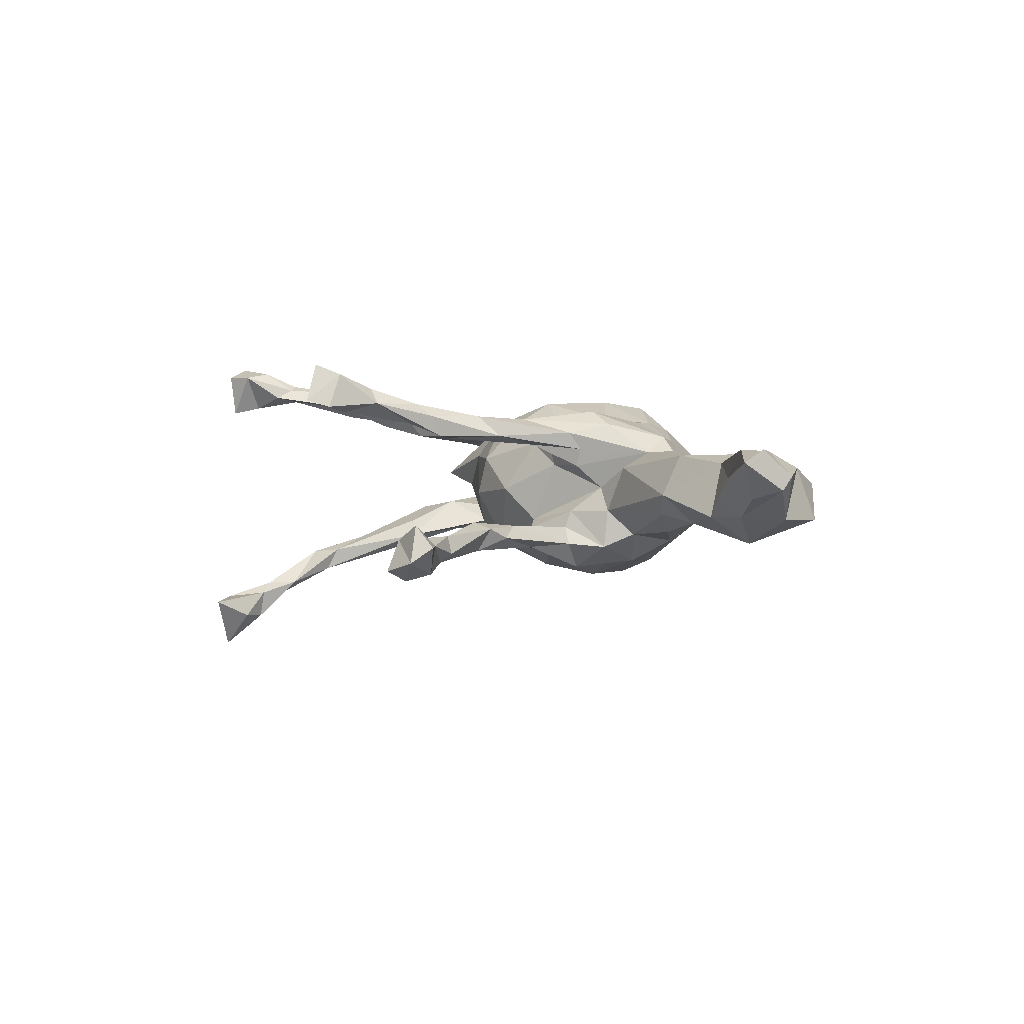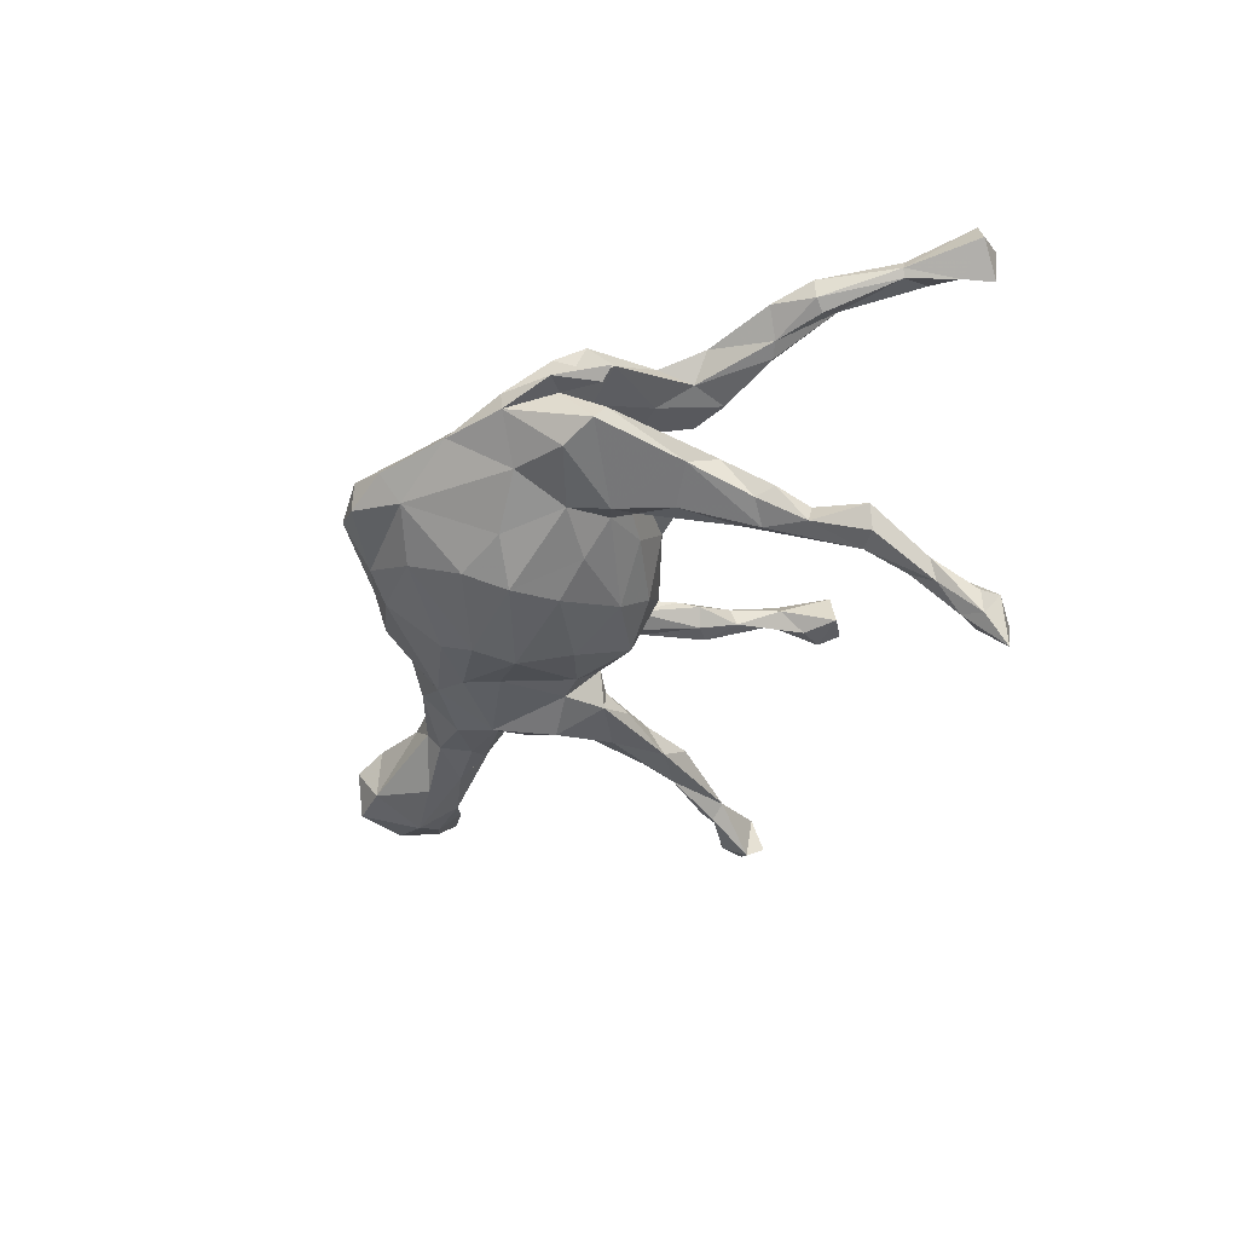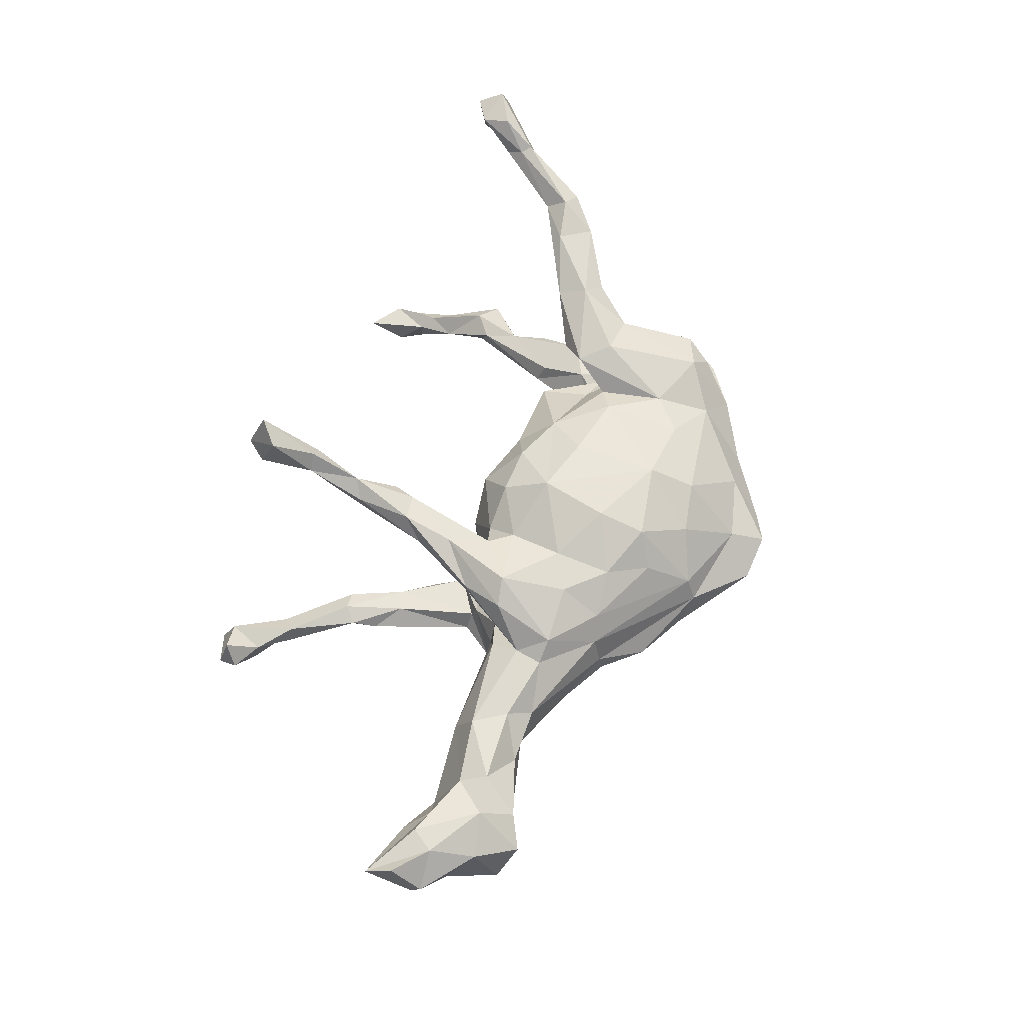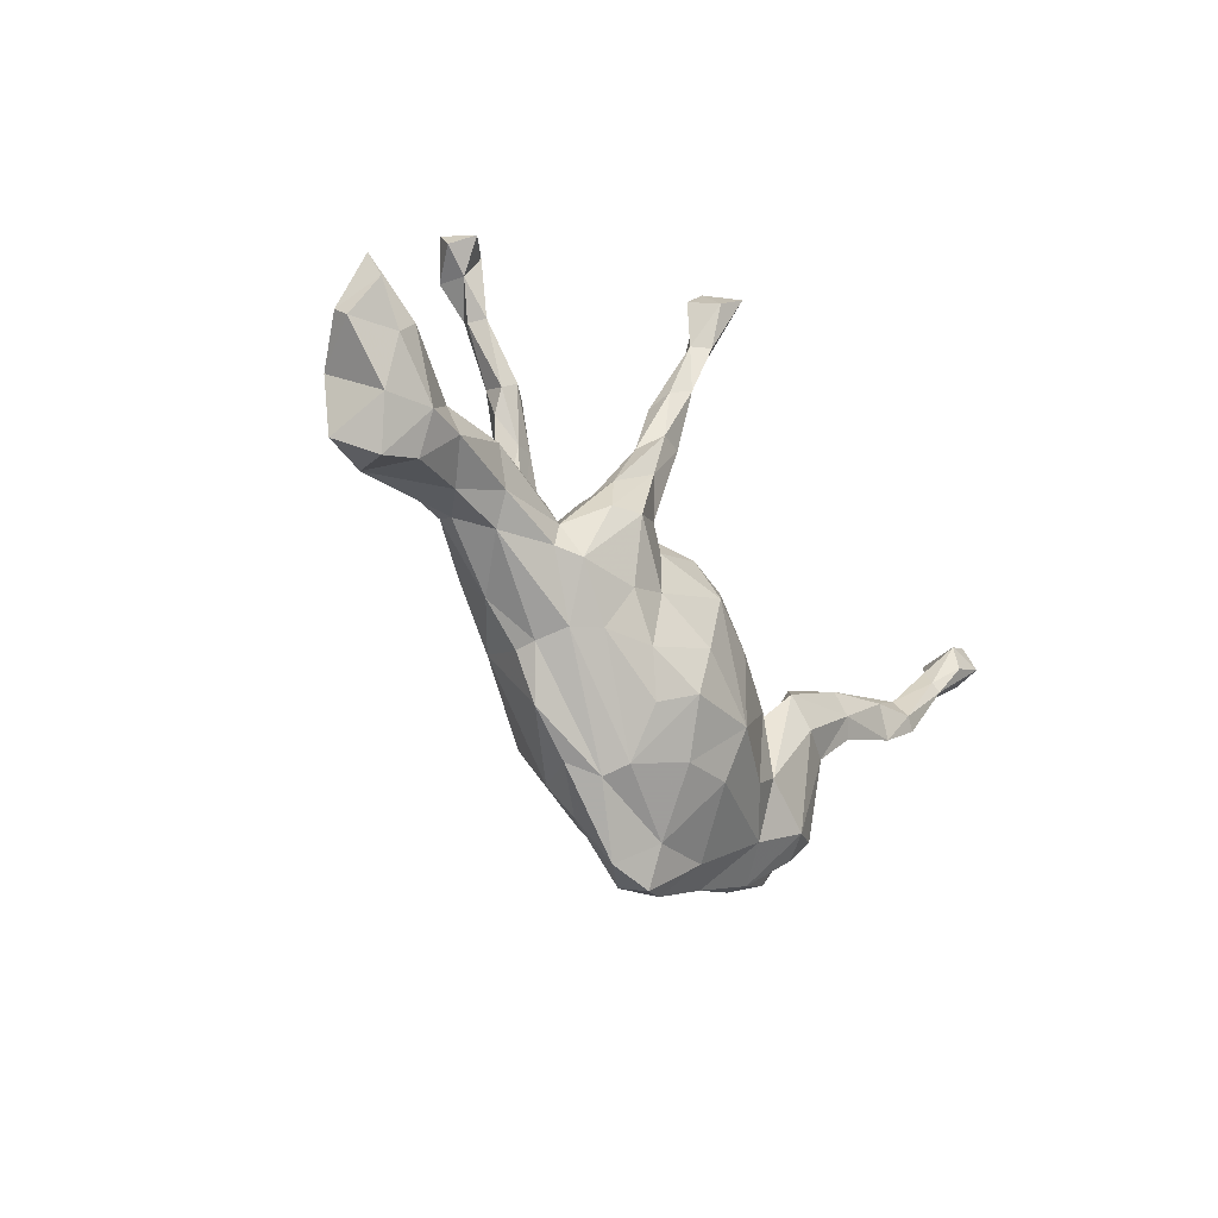
<metadata>
{"format":"obj","ext":"obj","renderer":"f3d","projection":"perspective","resolution":1024,"background":"white","views":[{"elev":4.1,"azim":-123.4,"up":"+Z"},{"elev":-42.2,"azim":61.7,"up":"+Z"},{"elev":65.5,"azim":-76.4,"up":"+Z"},{"elev":-34.3,"azim":-57.1,"up":"+Y"}]}
</metadata>
<code>
v -0.05106 0.5453 0.2488
v 0.7591 0.3015 0.2222
v 0.8207 0.2779 0.2391
v -0.09297 0.5157 0.2305
v 0.7597 0.251 0.2306
v 0.8035 0.3231 0.2223
v -0.05707 -0.1344 0.171
v -0.03196 0.5431 0.1781
v 0.08619 -0.05853 0.1518
v 0.7287 0.1933 0.2006
v 0.6229 0.09295 0.1822
v -0.07874 0.4408 0.2024
v 0.06337 -0.2118 0.1626
v 0.6442 0.07276 0.1779
v -0.1587 -0.1713 0.1294
v 0.7229 0.2413 0.1755
v -0.01658 -0.0167 0.1687
v -0.1461 -0.06954 0.1389
v -0.2155 -0.09731 0.1327
v 0.7346 0.1857 0.1774
v 0.7159 0.2099 0.193
v 0.5796 0.02766 0.1592
v 0.142 0.004876 0.1143
v 0.5492 0.0868 0.1629
v 0.2052 -0.09446 0.1151
v -0.09678 0.3493 0.1727
v -0.07069 -0.2199 0.1575
v -0.2289 0.02273 0.1563
v 0.4401 0.007948 0.1518
v -0.1216 0.02591 0.1227
v -0.1685 0.1451 0.1413
v -0.1439 0.2366 0.1479
v 0.621 0.1309 0.1549
v 0.7251 0.1919 0.165
v 0.4042 -0.08441 0.1144
v -0.09793 0.2365 0.1431
v 0.6399 0.07841 0.1429
v -0.05704 0.436 0.1752
v -0.278 0.01875 0.1327
v 0.1874 -0.2366 0.1134
v 0.3331 -0.06945 0.1352
v 0.4636 -0.02275 0.1382
v -0.3151 -0.09013 0.1061
v -0.09985 0.5431 0.1691
v -0.07226 0.4946 0.1574
v -0.08919 0.3594 0.1344
v -0.1234 -0.2464 0.1124
v 0.06882 -0.2943 0.1178
v -0.02356 -0.3015 0.1093
v 0.7762 0.2656 0.1503
v -0.2386 -0.1695 0.09407
v -0.07005 0.5748 0.1812
v -0.1473 0.06975 0.1263
v -0.103 0.4404 0.1748
v 0.8418 0.2699 0.1874
v 0.4353 0.06161 0.132
v -0.105 0.07808 0.0914
v 0.5458 0.05687 0.1206
v 0.2969 -0.01307 0.121
v -0.7346 0.06606 0.09852
v -0.1732 0.2055 0.11
v -0.2474 0.0915 0.1162
v 0.2541 -0.191 0.1027
v -0.7661 0.02948 0.0958
v -0.1319 0.3142 0.1101
v 0.6258 0.09775 0.1302
v -0.1302 0.3347 0.1499
v 0.8048 0.3119 0.1386
v -0.07869 0.2744 0.1332
v 0.5174 0.06816 0.1104
v -0.1085 -0.3284 0.056
v 0.05665 0.05079 0.1262
v -0.124 0.1584 0.1074
v 0.3368 0.02444 0.09363
v 0.3582 -0.2432 0.0944
v -0.8209 0.08905 0.102
v -0.2784 -0.1759 0.05697
v 0.144 -0.3776 0.02643
v -0.6734 -0.04255 0.08986
v -0.1027 0.2868 0.1054
v -0.3543 -0.08213 0.08003
v -0.4663 -0.04579 0.06968
v 0.4233 -0.2241 0.07335
v 0.272 -0.2891 0.06097
v 0.4201 -0.02354 0.09334
v -0.1776 0.1309 0.09143
v -0.1533 0.07391 0.08991
v -0.2568 0.07078 0.08401
v 0.2889 -0.05798 0.08155
v 0.4049 0.0426 0.09108
v -0.2467 0.07349 0.05108
v -0.6004 -0.03825 0.0832
v 0.2516 -0.07367 0.08482
v -0.3395 -0.03339 0.07816
v 0.3621 -0.06495 0.07268
v -0.02661 0.06517 0.1283
v -0.6155 0.01107 0.06828
v -0.8286 0.1373 0.08079
v 0.3437 -0.173 0.04255
v 0.2941 -0.09636 0.06935
v -0.7504 -0.0512 0.06347
v -0.163 0.06831 0.04988
v -0.4994 0.01555 0.07839
v 0.4271 -0.1748 0.05341
v 0.39 -0.2679 0.05373
v 0.1167 0.07047 0.05724
v 0.02644 -0.3944 0.02671
v 0.2673 -0.03814 0.02802
v -0.652 -0.1021 0.05247
v 0.3811 -0.2502 -0.004428
v -0.786 0.0832 0.0141
v -0.8314 0.05314 0.03027
v -0.6817 0.05099 0.04488
v -0.1242 -0.346 0.01513
v -0.5421 -0.07827 0.03431
v 0.0458 -0.4576 -0.00948
v -0.2672 0.02864 0.007253
v -0.8312 0.03229 0.05425
v -0.2926 -0.1906 0.005232
v -0.03433 -0.4428 -0.02421
v 0.4344 -0.2259 0.0106
v 0.222 -0.3749 -0.02361
v -0.7098 -0.1244 0.03198
v -0.442 -0.08895 0.03615
v -0.7135 0.09565 0.01847
v -0.1641 -0.327 -0.02703
v -0.3265 0.01823 0.04828
v 0.4689 -0.2019 0.000956
v 0.328 -0.3279 0.003725
v -0.7509 -0.09426 -0.03083
v -0.2464 -0.2694 -0.02538
v -0.4892 -0.07754 -0.01143
v 0.1031 -0.4375 -0.027
v 0.01422 0.1173 0.05666
v 0.3153 -0.06139 0.008238
v 0.02383 -0.4504 -0.05129
v -0.4943 0.05176 0.005131
v 0.4423 -0.2051 -0.01494
v 0.2617 0.05199 0.01467
v 0.4153 -0.2831 -0.01389
v 0.04209 0.1181 -0.01546
v 0.1772 0.04958 -0.006347
v -0.7289 0.05857 -0.02149
v -0.6432 0.05723 -0.02706
v -0.293 0.03105 -0.03653
v -0.07822 -0.3704 -0.06462
v -0.1148 -0.3239 -0.09243
v -0.06224 0.1206 -0.001908
v -0.2941 -0.1971 -0.02856
v -0.7783 -0.000997 -0.02527
v 0.09475 -0.393 -0.06827
v -0.1243 0.09237 -0.06085
v -0.468 0.03225 -0.03344
v 0.3632 -0.1943 -0.03999
v -0.5375 0.01473 -0.04616
v 0.4309 -0.1912 -0.0549
v -0.5783 -0.03034 -0.06543
v -0.6711 -0.09883 -0.0375
v -0.232 0.07672 -0.03877
v 0.306 -0.07927 -0.022
v 0.3733 -0.1008 -0.04641
v 0.3326 -0.327 -0.03511
v 0.2085 -0.009674 -0.0728
v -0.3666 -0.1426 -0.03431
v 0.4267 -0.2121 -0.08393
v 0.2847 -0.07838 -0.0647
v -0.473 -0.05729 -0.04543
v 0.3658 -0.2347 -0.1043
v 0.2722 -0.2742 -0.09076
v -0.6783 -0.003429 -0.075
v -0.2585 -0.1585 -0.1072
v 0.09943 0.06672 -0.08527
v -0.2294 0.08785 -0.07066
v -0.1596 0.1222 -0.07468
v -0.2934 0.03994 -0.1076
v 0.4291 0.01536 -0.06996
v -0.2568 0.23 -0.05993
v -0.354 -0.07626 -0.09584
v -0.4247 0.5452 -0.03445
v -0.22 0.2379 -0.0629
v -0.4249 -0.01459 -0.07148
v -0.2825 0.3355 -0.04731
v -0.2481 0.3343 -0.06316
v 0.3569 -0.008958 -0.05507
v -0.3099 0.3149 -0.0589
v -0.1783 0.1777 -0.08673
v -0.4502 0.5257 -0.07426
v -0.372 0.5489 -0.06383
v -0.09256 -0.227 -0.1626
v -0.3504 0.4341 -0.06412
v -0.4383 0.5639 -0.09961
v -0.3286 -0.005179 -0.08251
v 0.2544 -0.08972 -0.0975
v -0.2486 0.09309 -0.1021
v 0.2806 -0.05485 -0.09473
v -0.2998 0.2728 -0.07884
v 0.2952 -0.1114 -0.1234
v -0.004627 0.08844 -0.1089
v 0.171 -0.2489 -0.1372
v 0.3398 -0.01714 -0.1146
v -0.1557 0.1169 -0.1154
v -0.2366 0.2832 -0.09878
v -0.2453 0.181 -0.1041
v -0.2973 0.3353 -0.09977
v 0.258 -0.1723 -0.1159
v 0.4174 -0.04176 -0.09271
v 0.4585 0.1638 -0.1338
v 0.008927 -0.3385 -0.1122
v -0.2761 -0.0423 -0.1396
v -0.2225 0.05662 -0.1513
v -0.3596 0.4318 -0.09593
v -0.4014 0.4918 -0.07536
v 0.3752 0.07507 -0.09413
v -0.178 -0.1462 -0.1457
v -0.1433 0.0334 -0.1308
v 0.1876 -0.1028 -0.1398
v 0.1059 0.008783 -0.1309
v 0.4608 0.09612 -0.1191
v 0.07673 -0.2702 -0.1558
v -0.3479 0.4489 -0.1119
v -0.3244 0.4567 -0.08858
v -0.1378 -0.09453 -0.1523
v 0.4353 0.07195 -0.133
v -0.097 0.03147 -0.1282
v 0.4607 0.2277 -0.1604
v -0.3778 0.5766 -0.1181
v 0.1022 -0.1952 -0.1802
v -0.05122 -0.1878 -0.188
v 0.3633 0.08879 -0.1277
v 0.11 -0.1073 -0.1718
v -0.000815 -0.02262 -0.1684
v -0.04439 -0.1108 -0.1909
v -0.4006 0.5001 -0.1259
v 0.4009 0.1053 -0.156
v -0.3864 0.5438 -0.1373
v 0.5354 0.2211 -0.1641
v 0.5171 0.2346 -0.2023
v 0.4623 0.1526 -0.1711
v 0.5104 0.2565 -0.1667
v 0.483 0.3224 -0.2293
v 0.4751 0.244 -0.2031
v 0.5307 0.3298 -0.2286
v 0.5159 0.3697 -0.232
v 0.4879 0.5065 -0.2637
v 0.497 0.3923 -0.2506
v 0.5169 0.3487 -0.2611
v 0.5437 0.4115 -0.273
v 0.5367 0.4566 -0.2584
v 0.4845 0.4391 -0.2965
v 0.5059 0.3962 -0.3019
v 0.5401 0.4153 -0.3156
v 0.5312 0.4639 -0.3607
f 171 178 209
f 151 208 219
f 233 191 235
f 207 218 238
f 232 224 231
f 214 209 222
f 205 227 216
f 199 227 205
f 216 227 230
f 214 222 232
f 214 171 209
f 169 199 205
f 227 199 219
f 219 228 227
f 189 214 228
f 171 189 147
f 189 171 214
f 199 151 219
f 219 208 228
f 208 147 189
f 208 189 228
f 191 226 235
f 207 236 239
f 225 207 239
f 225 239 240
f 236 207 238
f 236 238 237
f 234 241 238
f 229 241 234
f 238 223 234
f 231 230 232
f 152 148 198
f 148 141 198
f 198 141 172
f 141 142 172
f 184 176 213
f 194 177 196
f 173 177 194
f 177 185 196
f 182 180 183
f 177 182 185
f 182 177 180
f 185 182 190
f 190 182 221
f 187 179 191
f 179 187 212
f 179 188 191
f 120 126 146
f 120 146 136
f 120 114 126
f 116 120 136
f 151 133 136
f 133 116 136
f 78 116 133
f 146 126 147
f 122 78 133
f 114 119 131
f 126 131 147
f 114 131 126
f 120 107 114
f 116 107 120
f 4 44 54
f 8 38 45
f 4 52 44
f 8 44 52
f 27 7 15
f 27 13 7
f 7 13 17
f 17 13 9
f 10 5 21
f 3 5 10
f 3 2 5
f 3 55 6
f 6 2 3
f 12 4 54
f 1 4 12
f 1 38 8
f 38 1 12
f 4 1 52
f 1 8 52
f 76 64 98
f 98 64 60
f 28 30 53
f 28 18 30
f 30 96 57
f 184 213 229
f 172 163 217
f 197 206 165
f 202 201 203
f 234 206 200
f 200 229 234
f 194 203 210
f 203 201 210
f 195 229 200
f 172 217 198
f 224 198 231
f 198 217 231
f 152 215 201
f 210 201 215
f 175 194 210
f 195 200 197
f 193 195 197
f 163 193 217
f 217 193 216
f 217 216 230
f 217 230 231
f 224 232 222
f 215 224 222
f 215 209 210
f 209 215 222
f 192 175 209
f 178 192 209
f 209 175 210
f 197 165 168
f 200 206 197
f 205 193 197
f 193 205 216
f 197 168 205
f 18 17 30
f 30 17 96
f 17 72 96
f 17 23 72
f 17 9 23
f 41 29 59
f 85 42 35
f 42 29 35
f 39 31 62
f 39 28 31
f 28 53 31
f 59 56 74
f 29 56 59
f 58 42 85
f 58 22 42
f 22 29 42
f 29 22 24
f 37 22 58
f 14 22 37
f 31 32 62
f 36 53 73
f 36 31 53
f 31 36 32
f 70 33 58
f 56 33 70
f 56 24 33
f 29 24 56
f 11 24 22
f 33 66 58
f 37 58 66
f 14 11 22
f 20 14 37
f 32 61 62
f 34 20 37
f 47 15 51
f 27 15 47
f 48 13 49
f 13 27 49
f 13 48 40
f 40 48 84
f 63 40 84
f 19 43 51
f 15 19 51
f 25 40 63
f 25 13 40
f 81 43 94
f 18 19 15
f 9 13 25
f 63 93 25
f 63 59 93
f 75 41 63
f 75 83 35
f 41 75 35
f 79 60 64
f 60 79 97
f 79 92 97
f 39 62 94
f 43 39 94
f 28 39 43
f 19 28 43
f 28 19 18
f 7 17 18
f 9 25 23
f 41 59 63
f 29 41 35
f 15 7 18
f 166 160 154
f 225 241 229
f 206 156 165
f 155 153 181
f 153 145 192
f 181 153 192
f 70 58 85
f 74 56 90
f 62 61 88
f 53 30 87
f 60 113 98
f 49 27 71
f 27 47 71
f 47 51 71
f 46 69 80
f 61 67 65
f 46 80 65
f 80 69 73
f 61 65 80
f 61 80 86
f 80 73 86
f 56 70 90
f 70 85 90
f 72 23 106
f 134 72 106
f 96 72 134
f 57 96 134
f 102 57 148
f 148 57 134
f 73 53 87
f 73 87 86
f 87 57 102
f 88 61 86
f 86 87 91
f 88 86 91
f 90 85 95
f 90 95 74
f 89 59 74
f 89 74 95
f 100 89 95
f 23 93 108
f 30 57 87
f 91 87 102
f 88 91 94
f 193 166 195
f 163 166 193
f 163 160 166
f 142 160 163
f 154 161 166
f 166 161 184
f 161 156 176
f 184 161 176
f 176 156 206
f 192 145 175
f 175 173 194
f 175 159 173
f 152 224 215
f 142 163 172
f 166 184 195
f 184 229 195
f 173 174 180
f 180 174 186
f 159 174 173
f 186 174 201
f 174 152 201
f 152 174 159
f 224 152 198
f 180 177 173
f 170 144 155
f 145 159 175
f 117 152 159
f 125 113 144
f 144 137 155
f 97 137 144
f 113 97 144
f 155 137 153
f 137 145 153
f 137 127 145
f 127 117 145
f 111 125 143
f 145 117 159
f 102 152 117
f 23 108 139
f 142 139 160
f 135 160 139
f 139 108 135
f 102 148 152
f 148 134 141
f 134 106 141
f 141 106 142
f 106 139 142
f 106 23 139
f 111 98 125
f 98 113 125
f 91 102 117
f 78 107 116
f 107 71 114
f 107 49 71
f 78 48 107
f 49 107 48
f 114 77 119
f 71 77 114
f 214 232 228
f 239 236 242
f 225 240 241
f 230 227 232
f 228 232 227
f 245 248 244
f 243 242 247
f 248 243 247
f 240 243 245
f 243 248 245
f 239 243 240
f 239 242 243
f 240 245 250
f 246 240 250
f 242 236 237
f 242 237 246
f 238 241 237
f 237 241 246
f 246 241 240
f 248 247 251
f 244 248 252
f 248 251 252
f 245 244 249
f 247 242 251
f 242 246 251
f 245 249 250
f 246 250 251
f 251 250 252
f 250 249 252
f 252 249 244
f 84 48 78
f 84 78 122
f 71 51 77
f 63 84 75
f 129 75 84
f 105 75 129
f 83 75 105
f 83 105 110
f 101 150 130
f 79 123 109
f 79 101 123
f 92 109 115
f 92 79 109
f 77 124 119
f 43 77 51
f 99 104 110
f 104 83 110
f 101 64 118
f 101 118 150
f 101 79 64
f 81 124 77
f 69 36 73
f 24 11 33
f 66 34 37
f 66 33 34
f 11 21 33
f 11 10 21
f 10 11 14
f 10 14 20
f 32 67 61
f 26 67 32
f 26 36 69
f 32 36 26
f 26 69 46
f 33 21 16
f 33 16 34
f 3 10 20
f 65 54 46
f 67 54 65
f 26 46 38
f 12 26 38
f 26 54 67
f 26 12 54
f 20 34 50
f 16 50 34
f 16 2 50
f 55 20 50
f 55 3 20
f 54 45 46
f 45 38 46
f 50 2 68
f 68 6 55
f 54 44 45
f 2 6 68
f 8 45 44
f 21 2 16
f 5 2 21
f 129 122 162
f 129 162 140
f 119 164 149
f 131 119 149
f 131 149 171
f 121 138 110
f 105 129 121
f 110 105 121
f 140 110 138
f 110 140 162
f 154 110 156
f 131 171 147
f 122 133 151
f 151 136 146
f 181 192 178
f 178 167 181
f 167 155 181
f 155 167 157
f 155 157 170
f 150 143 170
f 154 156 161
f 156 110 165
f 164 167 178
f 171 164 178
f 158 170 157
f 130 150 170
f 110 162 165
f 165 162 168
f 169 205 168
f 149 164 171
f 122 169 162
f 168 162 169
f 169 151 199
f 169 122 151
f 146 208 151
f 208 146 147
f 121 140 128
f 129 140 121
f 123 130 158
f 115 109 158
f 132 158 157
f 132 115 158
f 164 132 167
f 124 132 164
f 119 124 164
f 99 110 154
f 138 128 140
f 112 143 150
f 118 112 150
f 167 132 157
f 108 99 135
f 160 135 154
f 135 99 154
f 138 121 128
f 112 111 143
f 143 144 170
f 125 144 143
f 84 122 129
f 123 101 130
f 109 123 158
f 82 92 115
f 103 92 82
f 124 115 132
f 124 82 115
f 81 82 124
f 82 81 94
f 95 104 99
f 99 100 95
f 76 112 118
f 64 76 118
f 60 97 113
f 97 103 137
f 92 103 97
f 103 127 137
f 103 94 127
f 103 82 94
f 127 94 117
f 62 88 94
f 23 25 93
f 59 89 93
f 100 99 108
f 93 100 108
f 89 100 93
f 85 104 95
f 104 35 83
f 112 98 111
f 76 98 112
f 43 81 77
f 85 35 104
f 206 234 223
f 176 207 213
f 218 176 223
f 176 218 207
f 176 206 223
f 194 196 203
f 213 225 229
f 212 188 179
f 212 190 188
f 221 182 183
f 183 180 202
f 188 226 191
f 221 235 188
f 188 235 226
f 187 191 233
f 188 190 221
f 211 190 212
f 211 212 220
f 220 212 233
f 235 221 220
f 220 233 235
f 212 187 233
f 221 183 202
f 204 185 211
f 204 211 220
f 221 202 204
f 221 204 220
f 185 190 211
f 196 185 204
f 180 186 202
f 186 201 202
f 203 196 204
f 202 203 204
f 218 223 238
f 225 213 207
f 55 50 68
f 94 91 117
f 130 170 158

</code>
